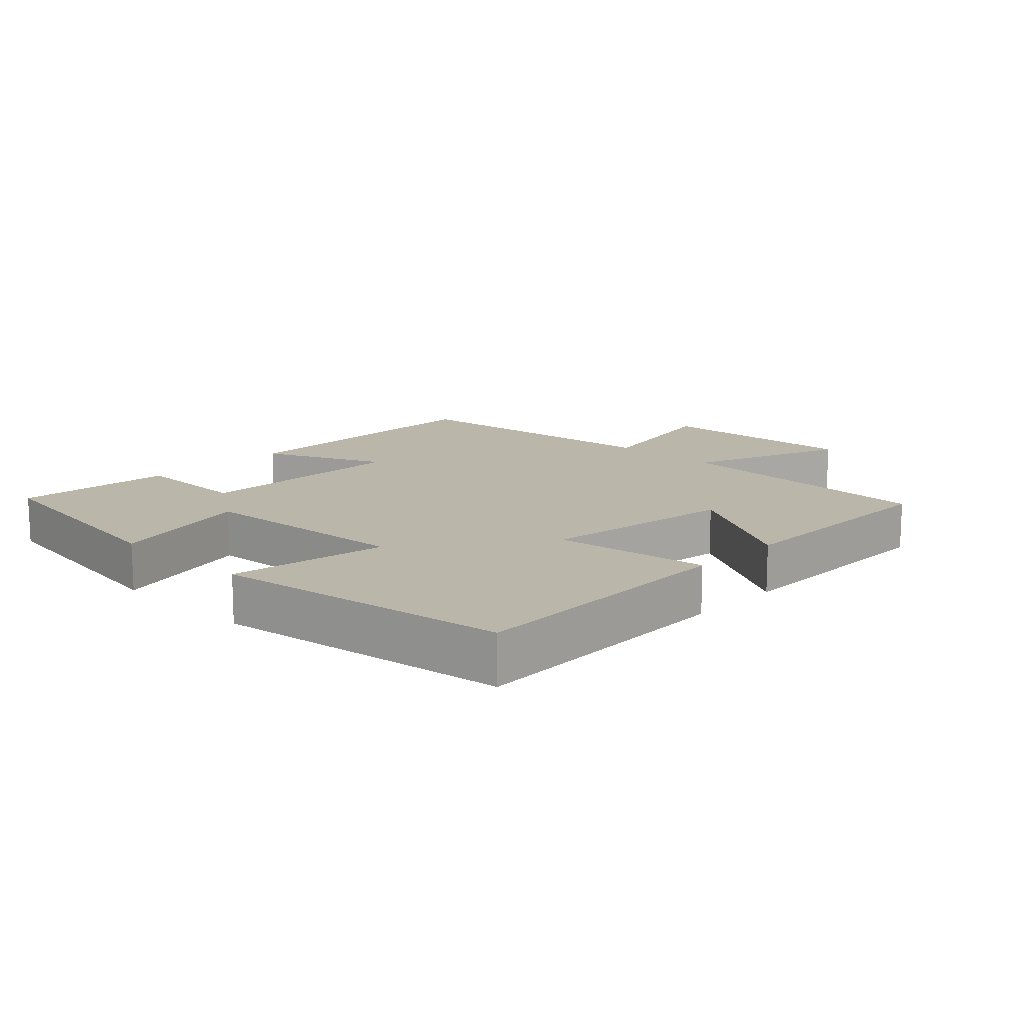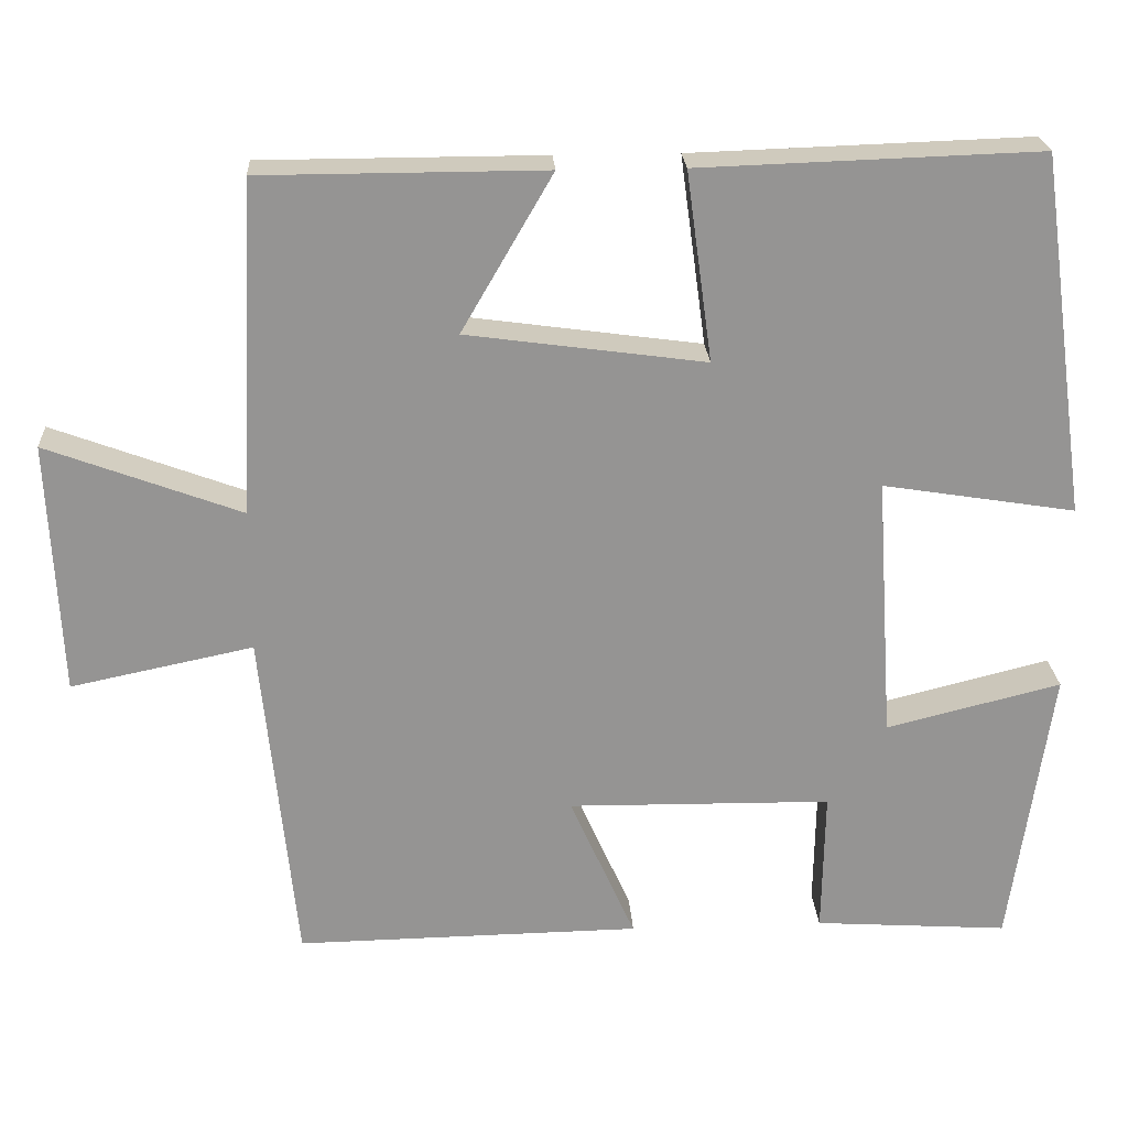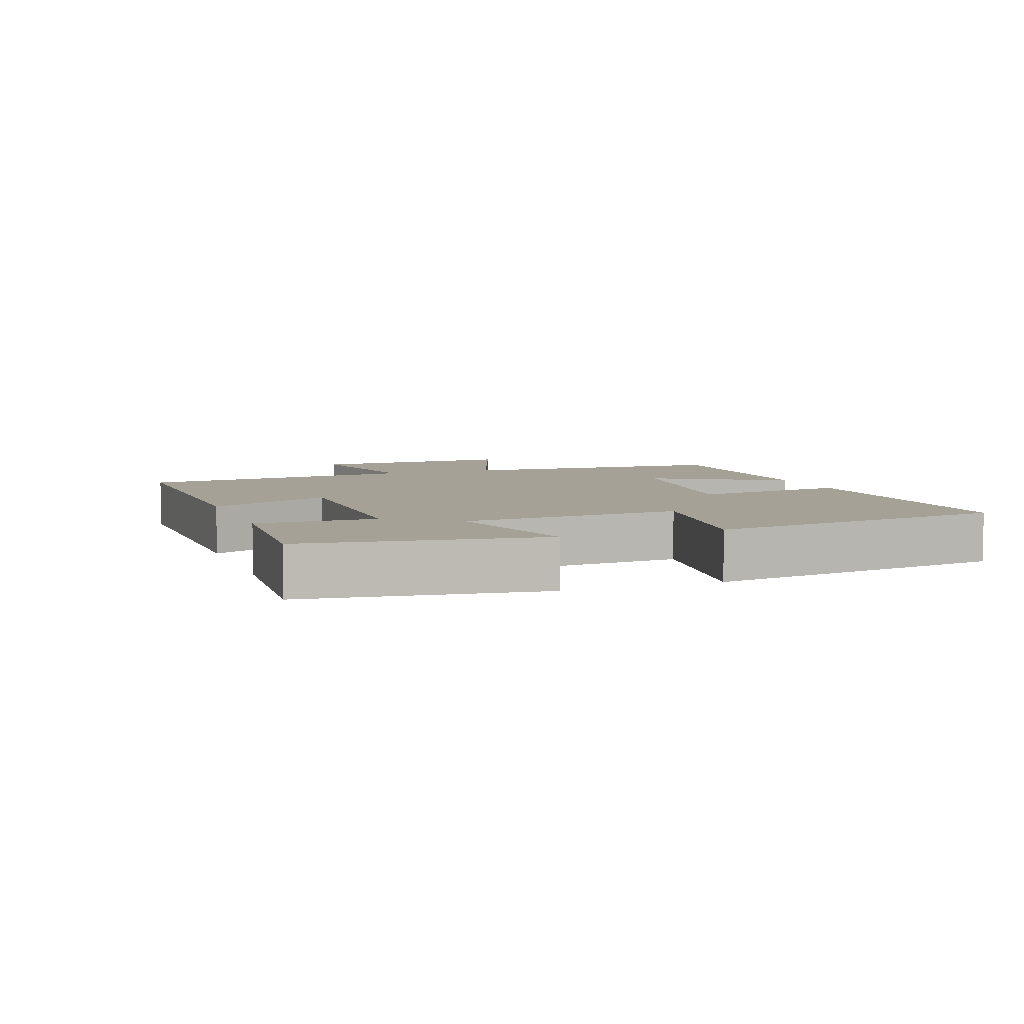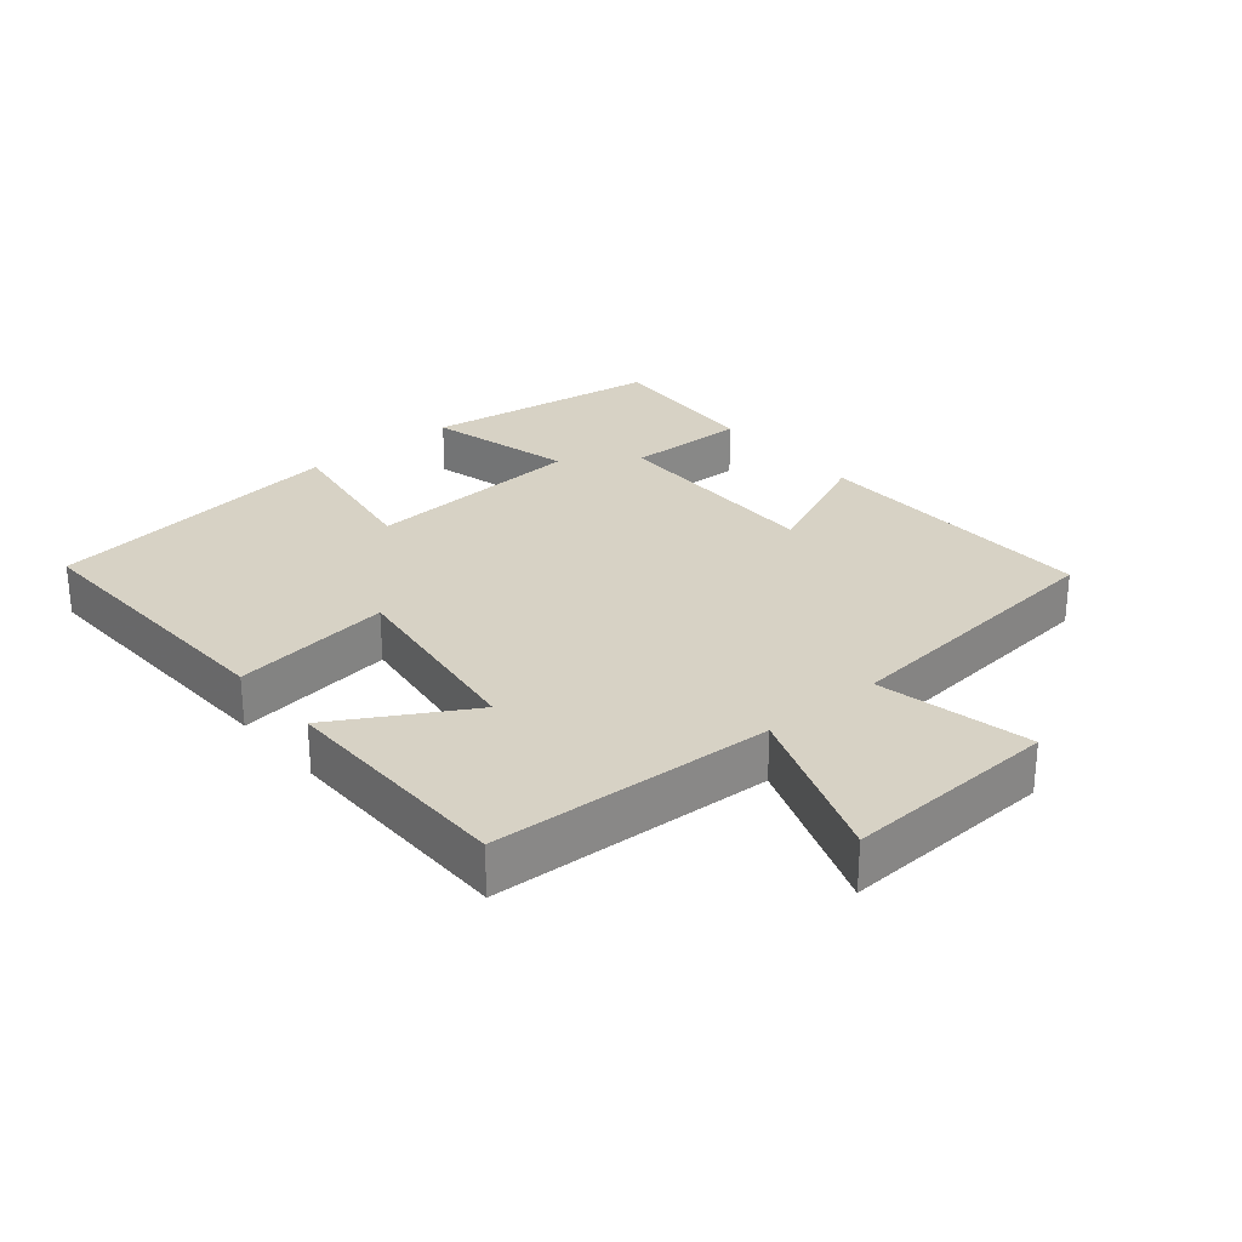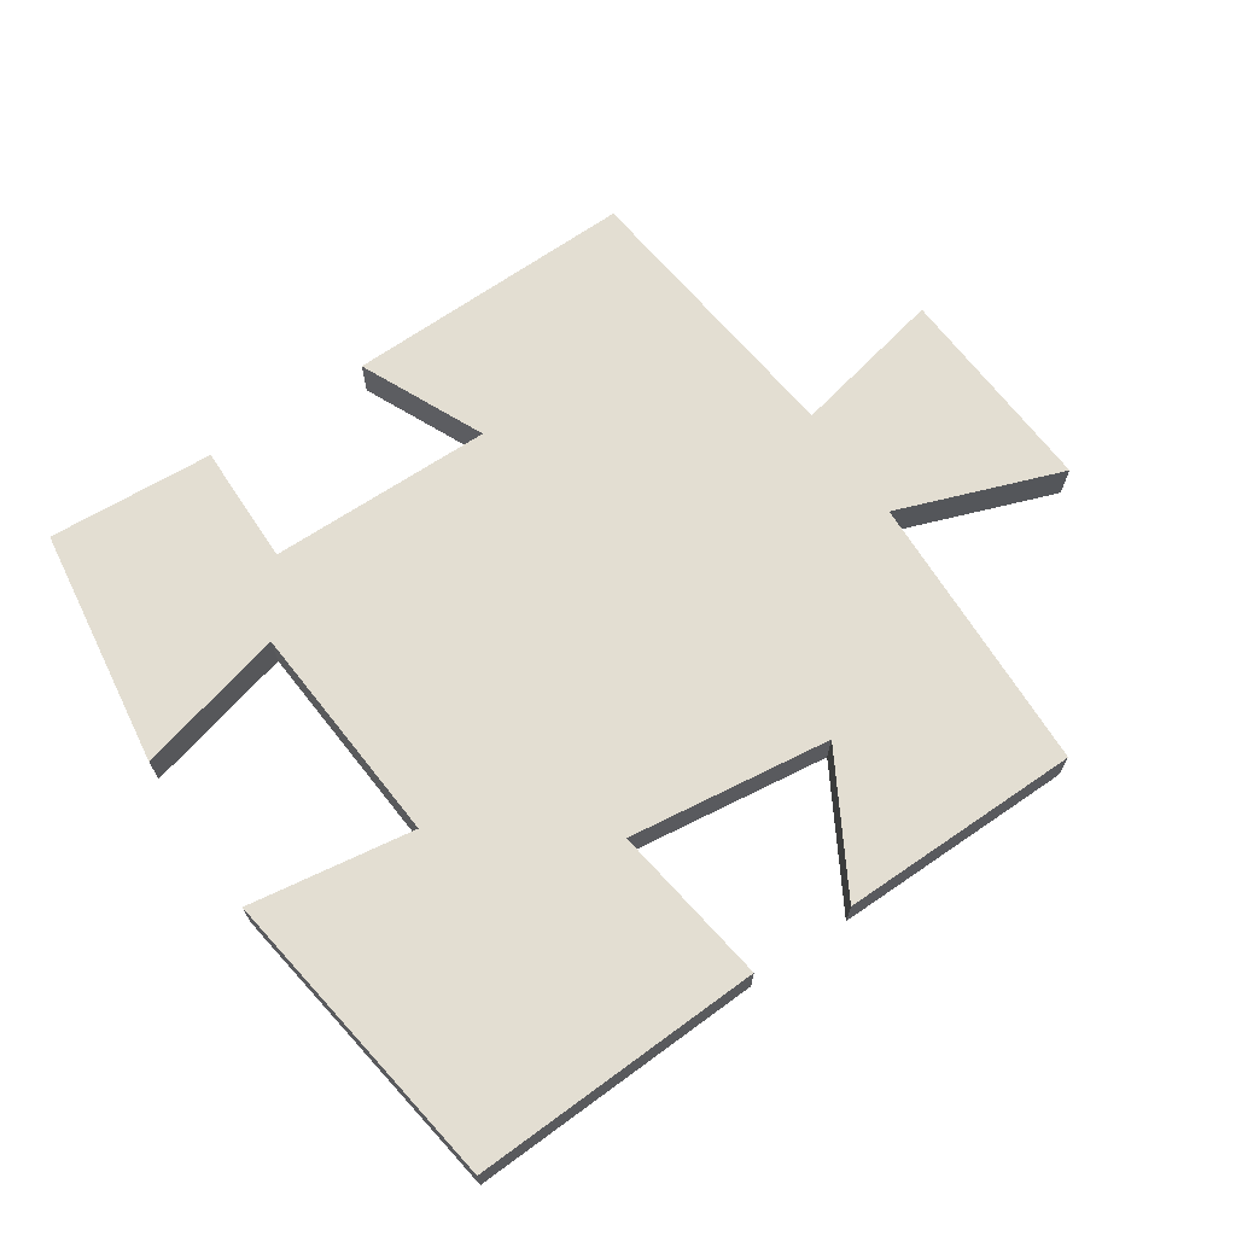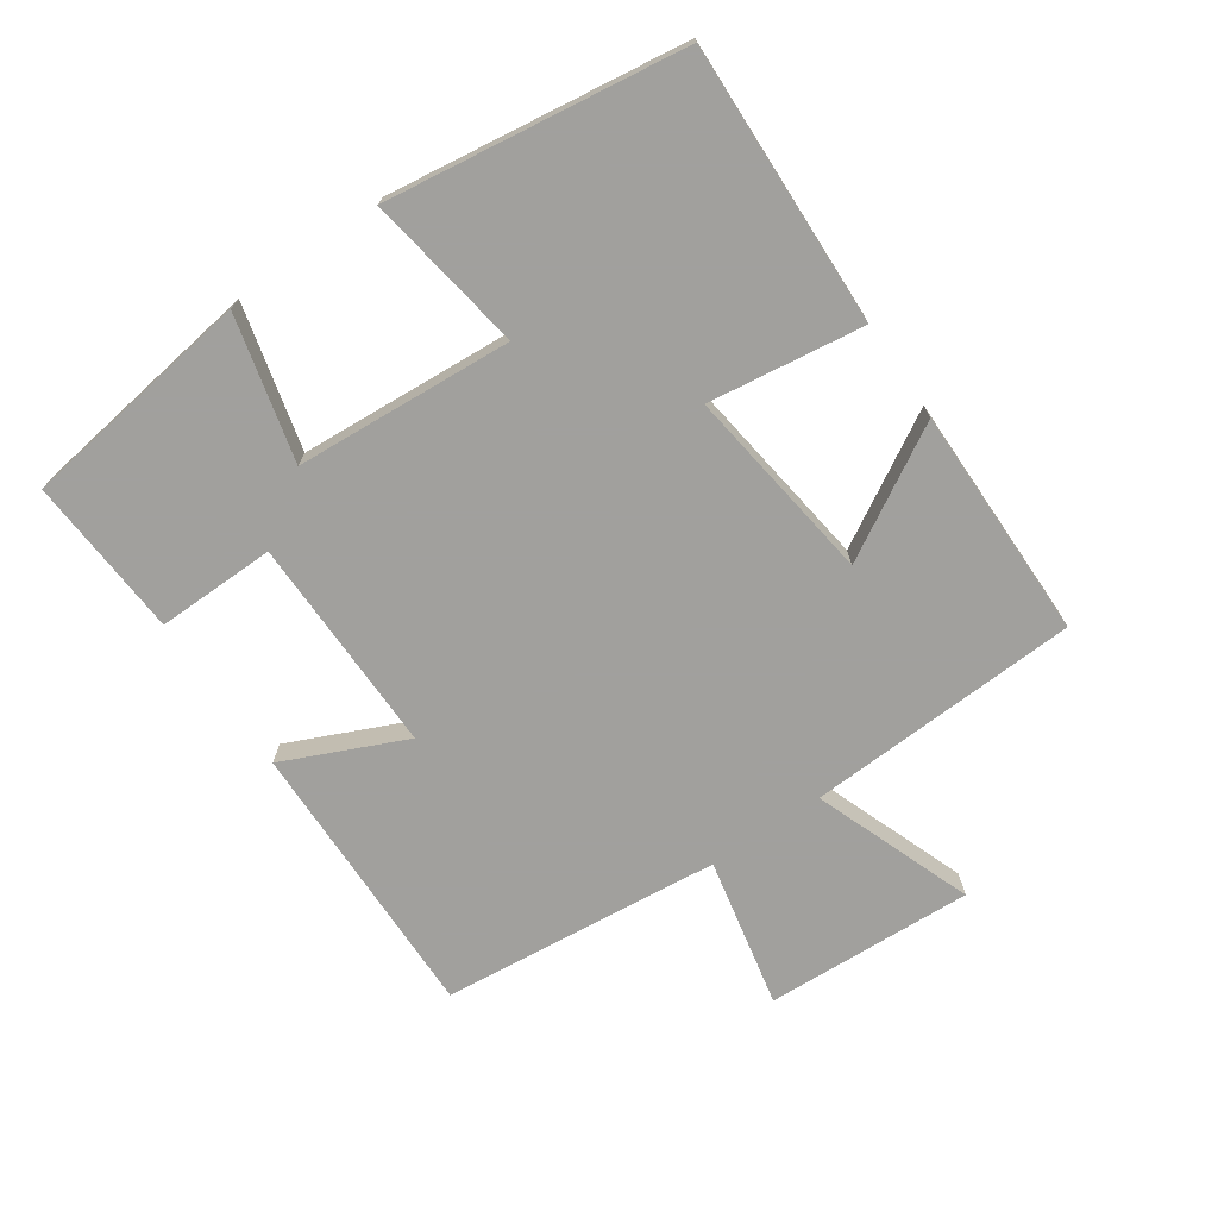
<metadata>
{"format":"obj","ext":"obj","renderer":"f3d","projection":"perspective","resolution":1024,"background":"white","views":[{"elev":13.9,"azim":-45.9,"up":"+Y"},{"elev":23.1,"azim":176.7,"up":"+Z"},{"elev":6.0,"azim":-110.3,"up":"+Y"},{"elev":27.5,"azim":49.8,"up":"+Y"},{"elev":67.4,"azim":-34.4,"up":"+Y"},{"elev":-71.7,"azim":-55.5,"up":"+Y"}]}
</metadata>
<code>
v -0.438 0.07 0.514
v -0.019 0.07 0.5
v -0.051 0.07 0.267
v 0.243 0.07 0.307
v 0.131 0.07 0.5
v 0.48 0.07 0.499
v 0.5 0.07 0.089
v 0.739 0.07 0.178
v 0.725 0.07 -0.134
v 0.5 0.07 -0.087
v 0.458 0.07 -0.507
v 0.032 0.07 -0.5
v 0.113 0.07 -0.318
v -0.213 0.07 -0.322
v -0.21 0.07 -0.5
v -0.45 0.07 -0.516
v -0.5 0.07 -0.165
v -0.284 0.07 -0.219
v -0.262 0.07 0.107
v -0.5 0.07 0.069
v -0.438 0 0.514
v -0.019 0 0.5
v -0.051 0 0.267
v 0.243 0 0.307
v 0.131 0 0.5
v 0.48 0 0.499
v 0.5 0 0.089
v 0.739 0 0.178
v 0.725 0 -0.134
v 0.5 0 -0.087
v 0.458 0 -0.507
v 0.032 0 -0.5
v 0.113 0 -0.318
v -0.213 0 -0.322
v -0.21 0 -0.5
v -0.45 0 -0.516
v -0.5 0 -0.165
v -0.284 0 -0.219
v -0.262 0 0.107
v -0.5 0 0.069
f 19 20 1 2
f 18 19 2 3
f 15 16 17 18
f 14 15 18
f 13 14 18 3
f 10 11 12 13
f 10 13 3 4
f 7 8 9 10
f 6 7 10
f 4 5 6 10
f 22 21 40 39
f 23 22 39 38
f 38 37 36 35
f 38 35 34
f 23 38 34 33
f 33 32 31 30
f 24 23 33 30
f 30 29 28 27
f 30 27 26
f 30 26 25 24
f 1 21 22 2
f 2 22 23 3
f 3 23 24 4
f 4 24 25 5
f 5 25 26 6
f 6 26 27 7
f 7 27 28 8
f 8 28 29 9
f 9 29 30 10
f 10 30 31 11
f 11 31 32 12
f 12 32 33 13
f 13 33 34 14
f 14 34 35 15
f 15 35 36 16
f 16 36 37 17
f 17 37 38 18
f 18 38 39 19
f 19 39 40 20
f 20 40 21 1

</code>
